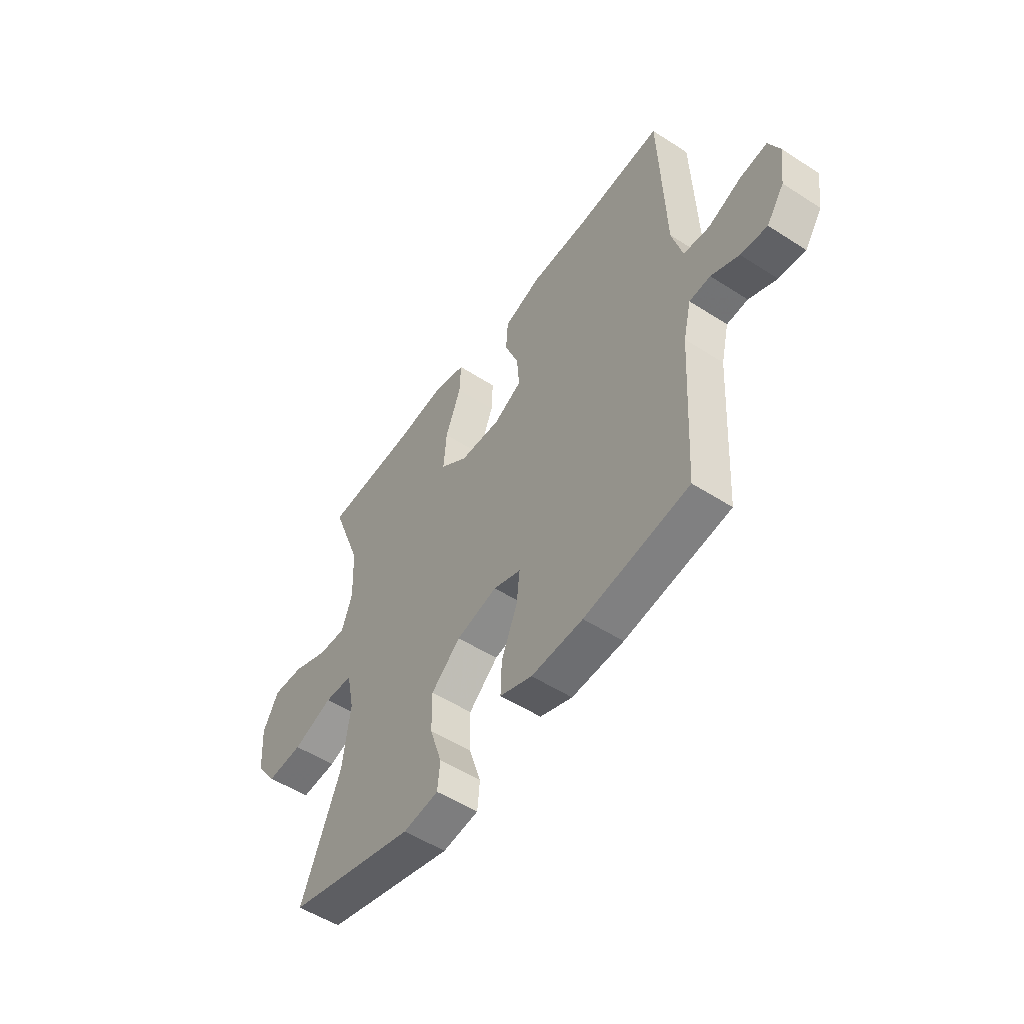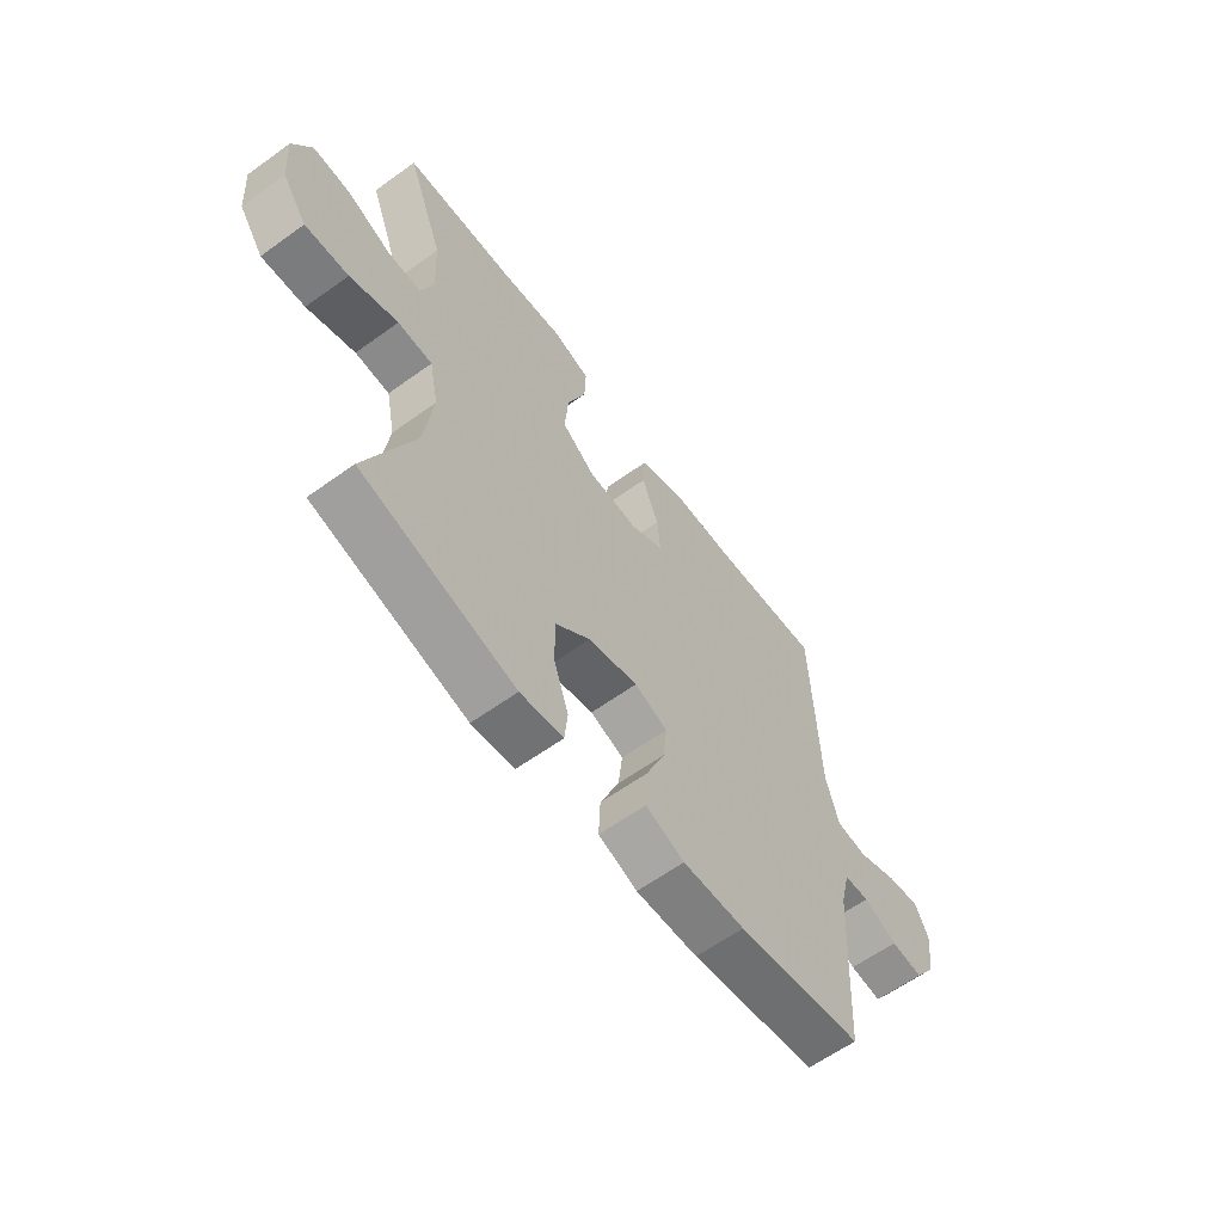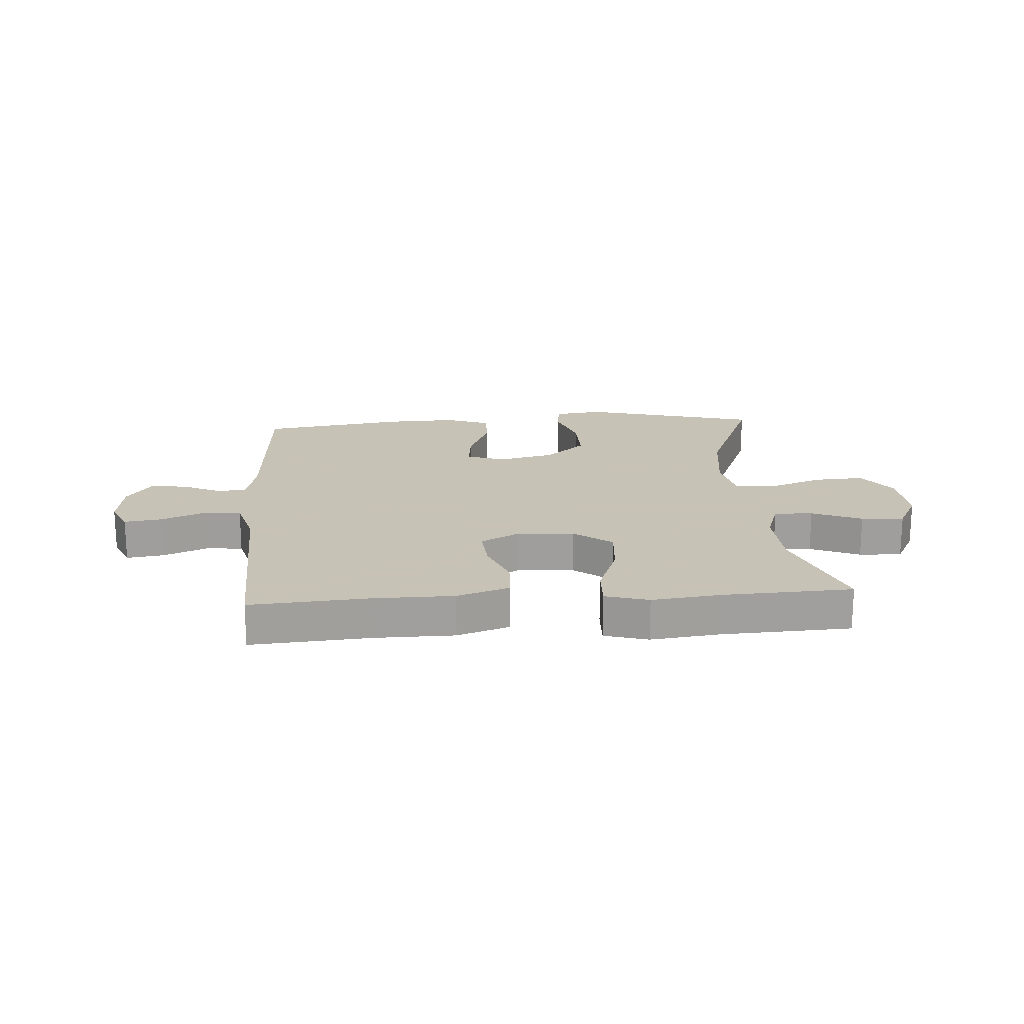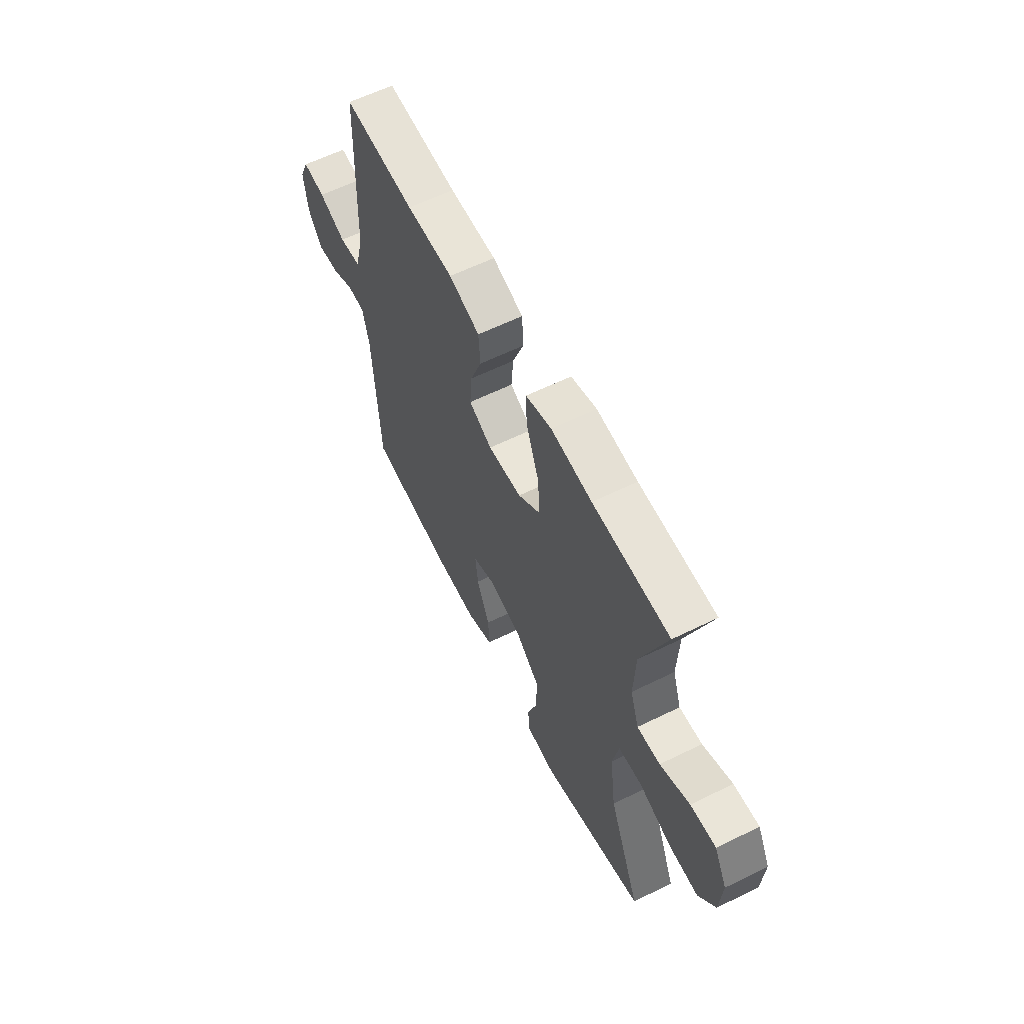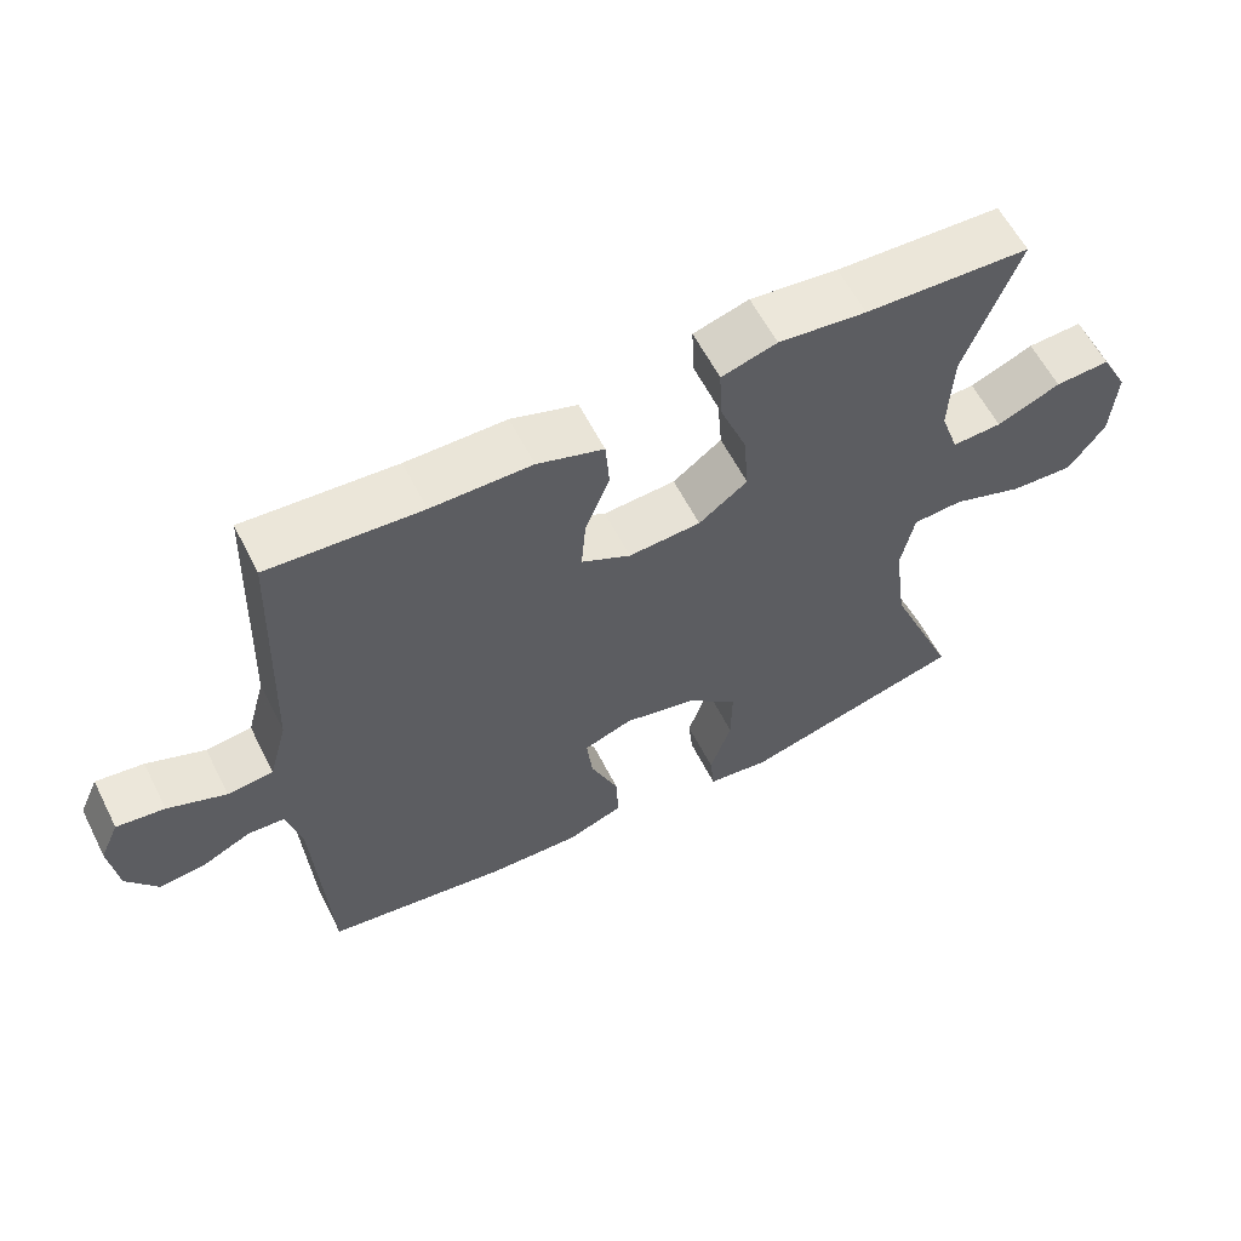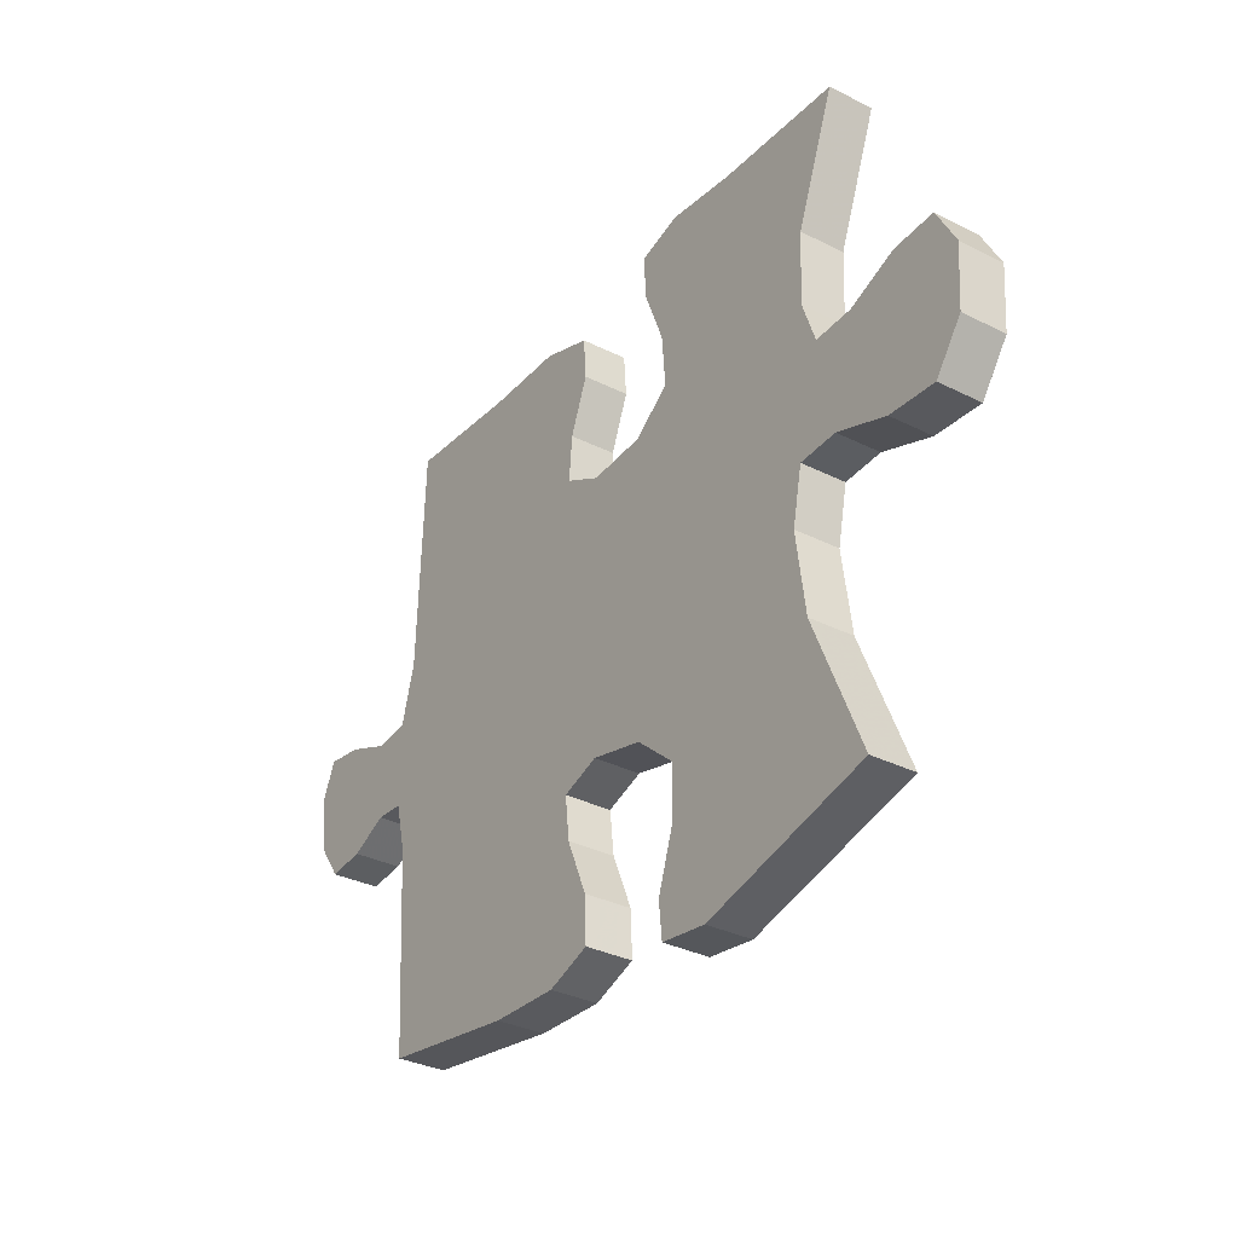
<metadata>
{"format":"obj","ext":"obj","renderer":"f3d","projection":"perspective","resolution":1024,"background":"white","views":[{"elev":-52.7,"azim":-124.7,"up":"+Z"},{"elev":-61.1,"azim":126.3,"up":"+Z"},{"elev":19.1,"azim":-4.0,"up":"+Y"},{"elev":60.5,"azim":63.3,"up":"+Z"},{"elev":60.0,"azim":-26.9,"up":"+Z"},{"elev":-32.9,"azim":55.2,"up":"+Z"}]}
</metadata>
<code>
v -0.5 0.07 -0.5
v -0.519 0.07 -0.172
v -0.538 0.07 -0.093
v -0.588 0.07 -0.09
v -0.654 0.07 -0.121
v -0.717 0.07 -0.128
v -0.759 0.07 -0.068
v -0.77 0.07 0.019
v -0.744 0.07 0.077
v -0.679 0.07 0.068
v -0.6 0.07 0.036
v -0.538 0.07 0.043
v -0.513 0.07 0.134
v -0.5 0.07 0.5
v -0.293 0.07 0.485
v -0.157 0.07 0.484
v -0.067 0.07 0.454
v -0.062 0.07 0.385
v -0.095 0.07 0.3
v -0.101 0.07 0.226
v -0.034 0.07 0.191
v 0.064 0.07 0.197
v 0.13 0.07 0.247
v 0.123 0.07 0.334
v 0.086 0.07 0.431
v 0.083 0.07 0.502
v 0.158 0.07 0.524
v 0.277 0.07 0.51
v 0.5 0.07 0.5
v 0.427 0.07 0.305
v 0.422 0.07 0.188
v 0.447 0.07 0.115
v 0.514 0.07 0.118
v 0.6 0.07 0.154
v 0.674 0.07 0.158
v 0.711 0.07 0.088
v 0.704 0.07 -0.014
v 0.655 0.07 -0.083
v 0.569 0.07 -0.078
v 0.474 0.07 -0.044
v 0.406 0.07 -0.048
v 0.388 0.07 -0.136
v 0.406 0.07 -0.271
v 0.5 0.07 -0.5
v 0.195 0.07 -0.582
v 0.11 0.07 -0.571
v 0.104 0.07 -0.511
v 0.133 0.07 -0.423
v 0.134 0.07 -0.336
v 0.064 0.07 -0.275
v -0.034 0.07 -0.252
v -0.1 0.07 -0.276
v -0.092 0.07 -0.347
v -0.054 0.07 -0.438
v -0.051 0.07 -0.512
v -0.128 0.07 -0.541
v -0.251 0.07 -0.537
v -0.5 0 -0.5
v -0.519 0 -0.172
v -0.538 0 -0.093
v -0.588 0 -0.09
v -0.654 0 -0.121
v -0.717 0 -0.128
v -0.759 0 -0.068
v -0.77 0 0.019
v -0.744 0 0.077
v -0.679 0 0.068
v -0.6 0 0.036
v -0.538 0 0.043
v -0.513 0 0.134
v -0.5 0 0.5
v -0.293 0 0.485
v -0.157 0 0.484
v -0.067 0 0.454
v -0.062 0 0.385
v -0.095 0 0.3
v -0.101 0 0.226
v -0.034 0 0.191
v 0.064 0 0.197
v 0.13 0 0.247
v 0.123 0 0.334
v 0.086 0 0.431
v 0.083 0 0.502
v 0.158 0 0.524
v 0.277 0 0.51
v 0.5 0 0.5
v 0.427 0 0.305
v 0.422 0 0.188
v 0.447 0 0.115
v 0.514 0 0.118
v 0.6 0 0.154
v 0.674 0 0.158
v 0.711 0 0.088
v 0.704 0 -0.014
v 0.655 0 -0.083
v 0.569 0 -0.078
v 0.474 0 -0.044
v 0.406 0 -0.048
v 0.388 0 -0.136
v 0.406 0 -0.271
v 0.5 0 -0.5
v 0.195 0 -0.582
v 0.11 0 -0.571
v 0.104 0 -0.511
v 0.133 0 -0.423
v 0.134 0 -0.336
v 0.064 0 -0.275
v -0.034 0 -0.252
v -0.1 0 -0.276
v -0.092 0 -0.347
v -0.054 0 -0.438
v -0.051 0 -0.512
v -0.128 0 -0.541
v -0.251 0 -0.537
f 57 1 2
f 56 57 2
f 55 56 2
f 54 55 2
f 53 54 2
f 52 53 2 3
f 51 52 3
f 50 51 3
f 46 47 48
f 45 46 48
f 44 45 48
f 43 44 48
f 42 43 48 49
f 41 42 49 50
f 38 39 40
f 37 38 40
f 36 37 40
f 35 36 40
f 34 35 40
f 33 34 40
f 32 33 40 41
f 41 50 3
f 32 41 3
f 31 32 3
f 28 29 30
f 28 30 31
f 27 28 31
f 26 27 31
f 25 26 31
f 24 25 31
f 17 18 19
f 16 17 19
f 15 16 19
f 15 19 20
f 14 15 20
f 13 14 20
f 12 13 20 21
f 9 10 11
f 8 9 11
f 7 8 11
f 6 7 11
f 5 6 11
f 4 5 11
f 4 11 12
f 12 21 22
f 4 12 22
f 3 4 22
f 23 24 31
f 22 23 31
f 3 22 31
f 59 58 114
f 59 114 113
f 59 113 112
f 59 112 111
f 59 111 110
f 60 59 110 109
f 60 109 108
f 60 108 107
f 105 104 103
f 105 103 102
f 105 102 101
f 105 101 100
f 106 105 100 99
f 107 106 99 98
f 97 96 95
f 97 95 94
f 97 94 93
f 97 93 92
f 97 92 91
f 97 91 90
f 98 97 90 89
f 60 107 98
f 60 98 89
f 60 89 88
f 87 86 85
f 88 87 85
f 88 85 84
f 88 84 83
f 88 83 82
f 88 82 81
f 76 75 74
f 76 74 73
f 76 73 72
f 77 76 72
f 77 72 71
f 77 71 70
f 78 77 70 69
f 68 67 66
f 68 66 65
f 68 65 64
f 68 64 63
f 68 63 62
f 68 62 61
f 69 68 61
f 79 78 69
f 79 69 61
f 79 61 60
f 88 81 80
f 88 80 79
f 88 79 60
f 1 58 59 2
f 2 59 60 3
f 3 60 61 4
f 4 61 62 5
f 5 62 63 6
f 6 63 64 7
f 7 64 65 8
f 8 65 66 9
f 9 66 67 10
f 10 67 68 11
f 11 68 69 12
f 12 69 70 13
f 13 70 71 14
f 14 71 72 15
f 15 72 73 16
f 16 73 74 17
f 17 74 75 18
f 18 75 76 19
f 19 76 77 20
f 20 77 78 21
f 21 78 79 22
f 22 79 80 23
f 23 80 81 24
f 24 81 82 25
f 25 82 83 26
f 26 83 84 27
f 27 84 85 28
f 28 85 86 29
f 29 86 87 30
f 30 87 88 31
f 31 88 89 32
f 32 89 90 33
f 33 90 91 34
f 34 91 92 35
f 35 92 93 36
f 36 93 94 37
f 37 94 95 38
f 38 95 96 39
f 39 96 97 40
f 40 97 98 41
f 41 98 99 42
f 42 99 100 43
f 43 100 101 44
f 44 101 102 45
f 45 102 103 46
f 46 103 104 47
f 47 104 105 48
f 48 105 106 49
f 49 106 107 50
f 50 107 108 51
f 51 108 109 52
f 52 109 110 53
f 53 110 111 54
f 54 111 112 55
f 55 112 113 56
f 56 113 114 57
f 57 114 58 1

</code>
